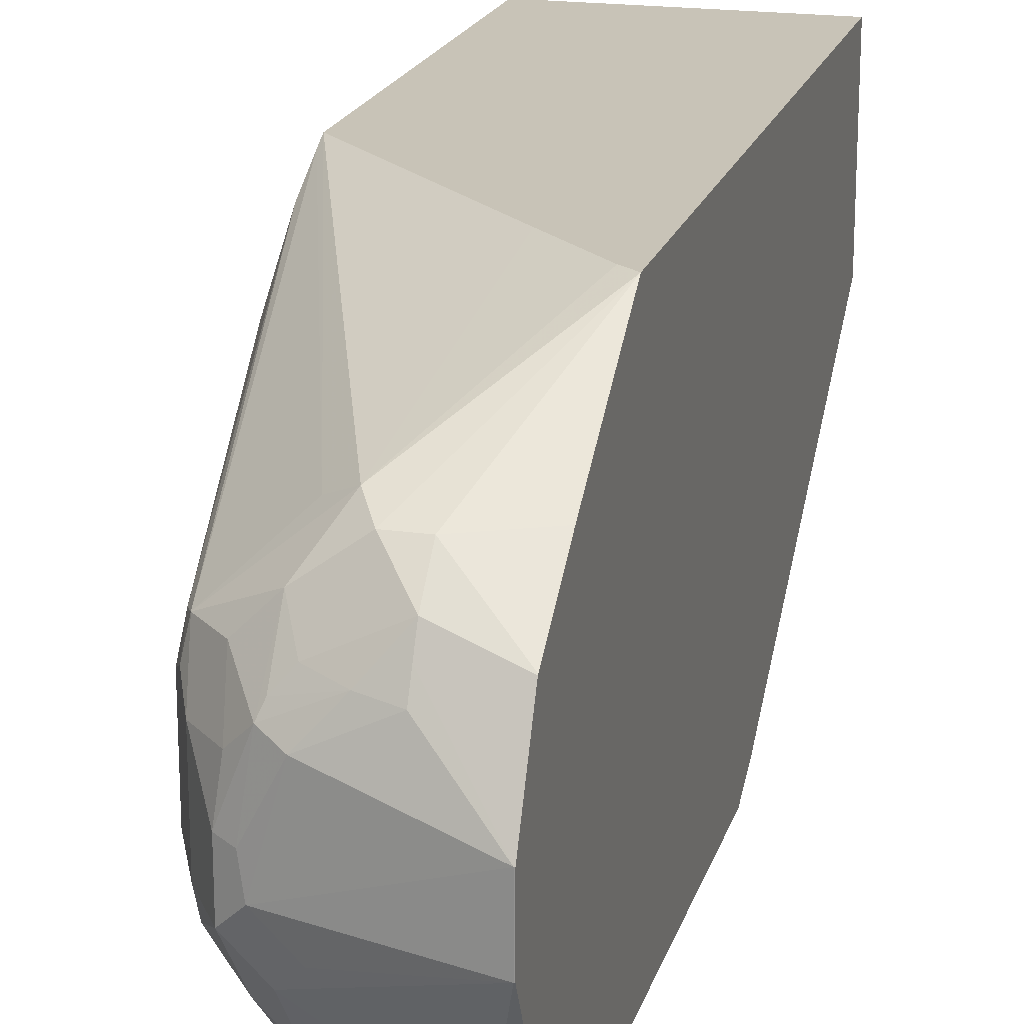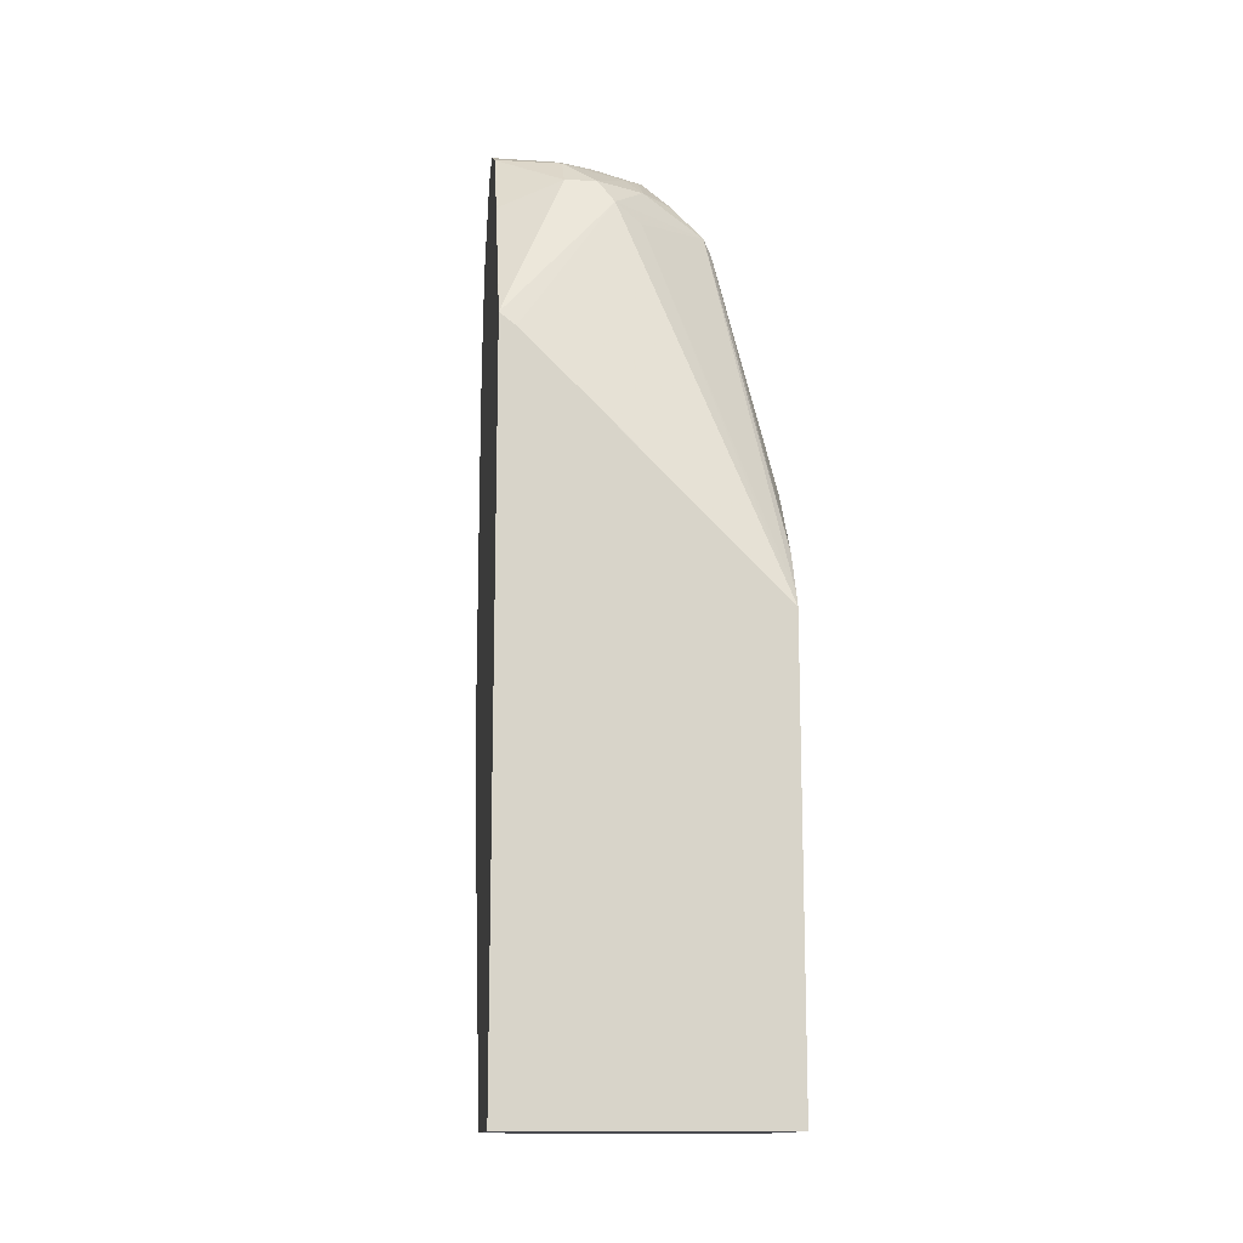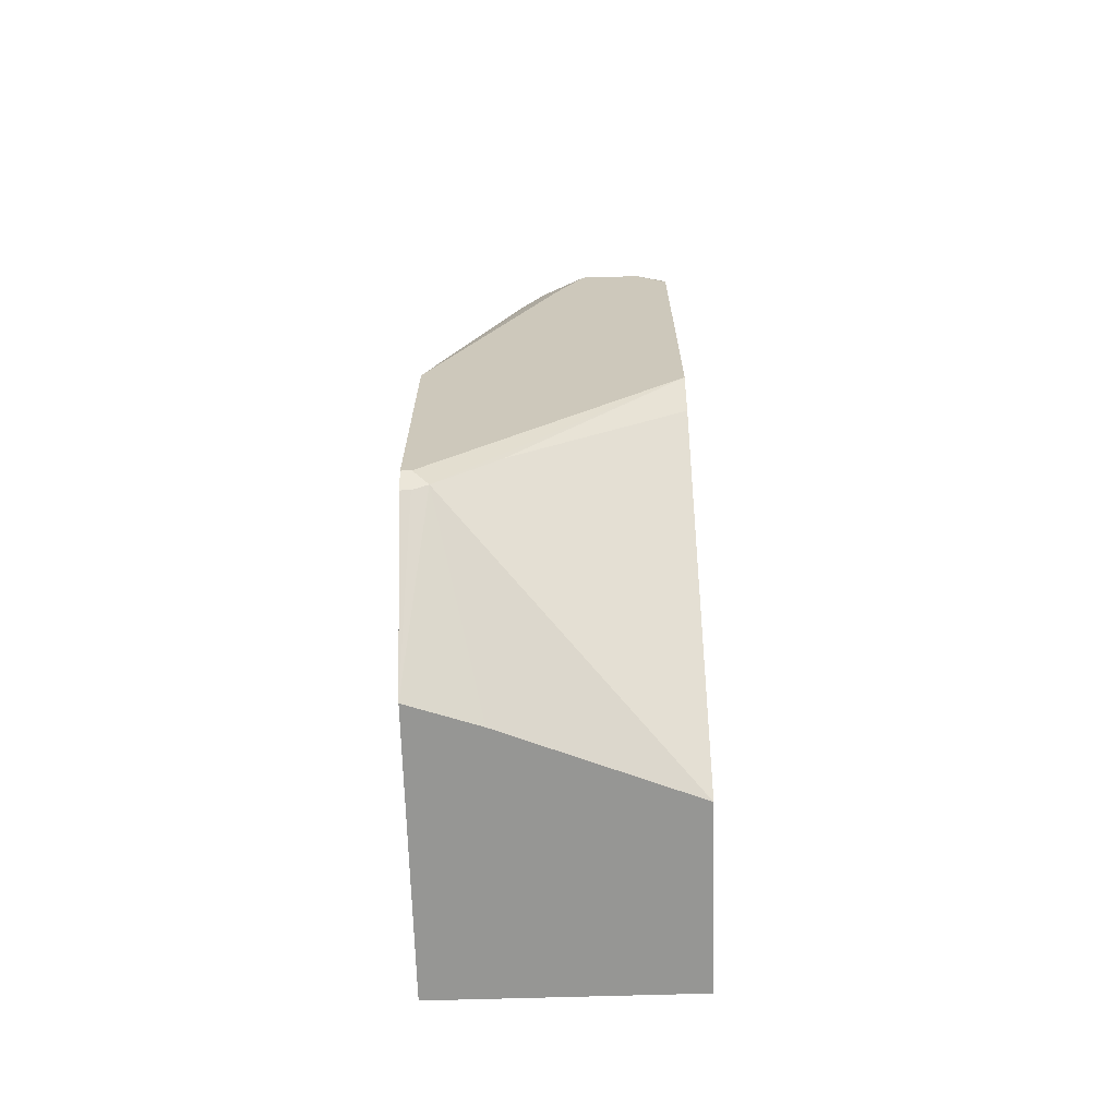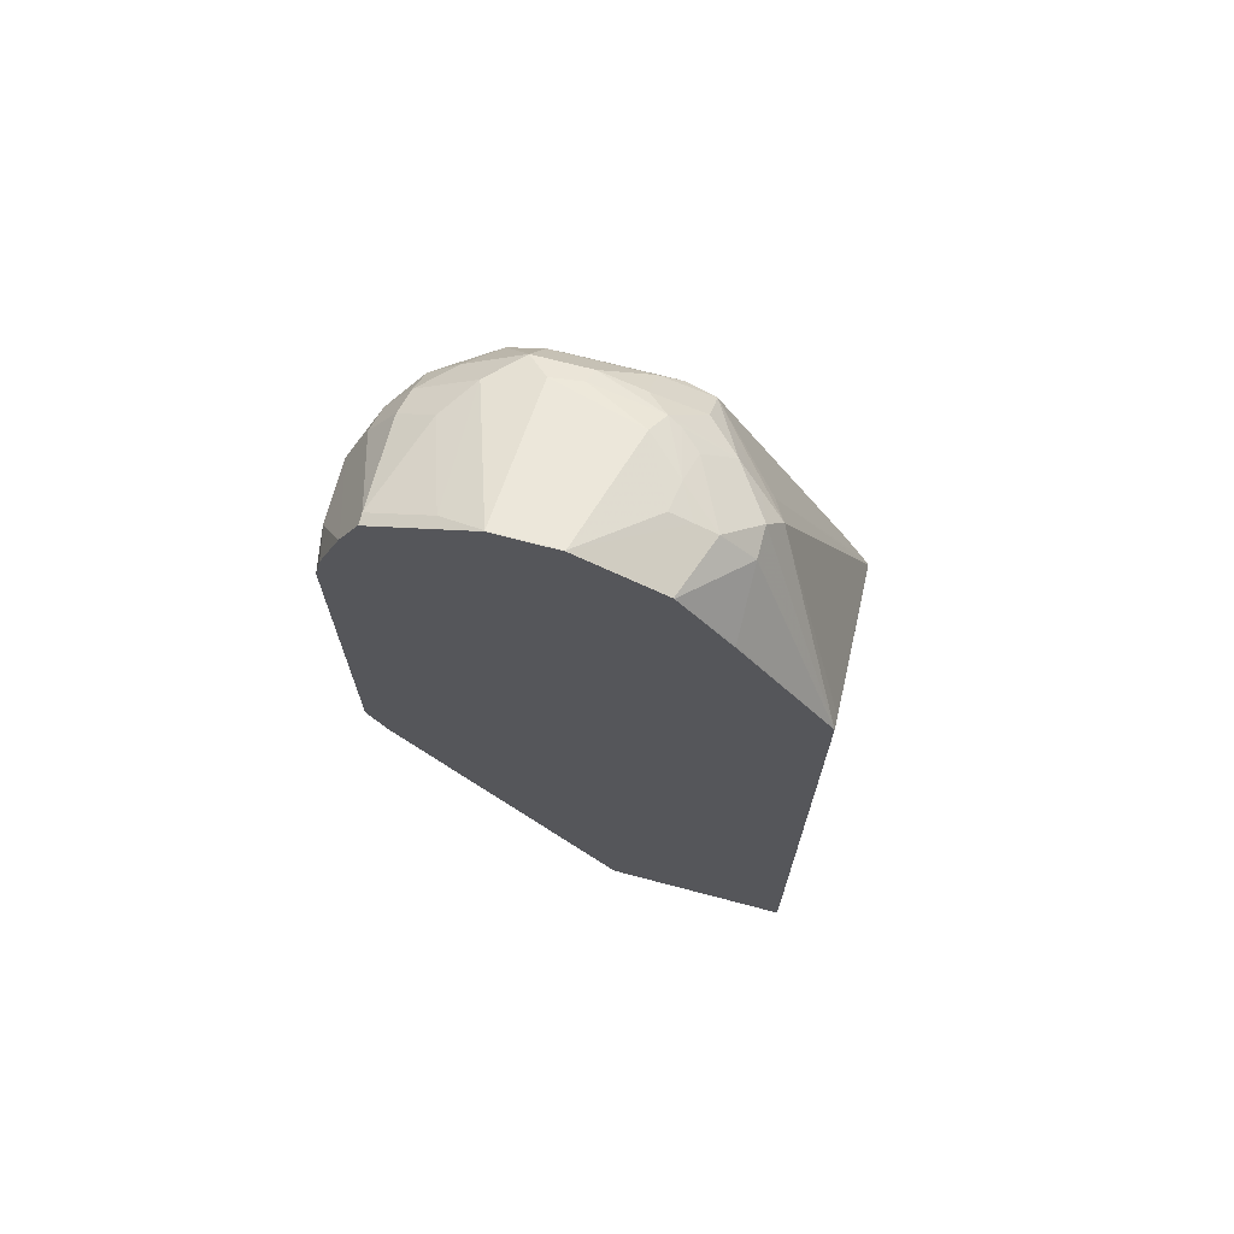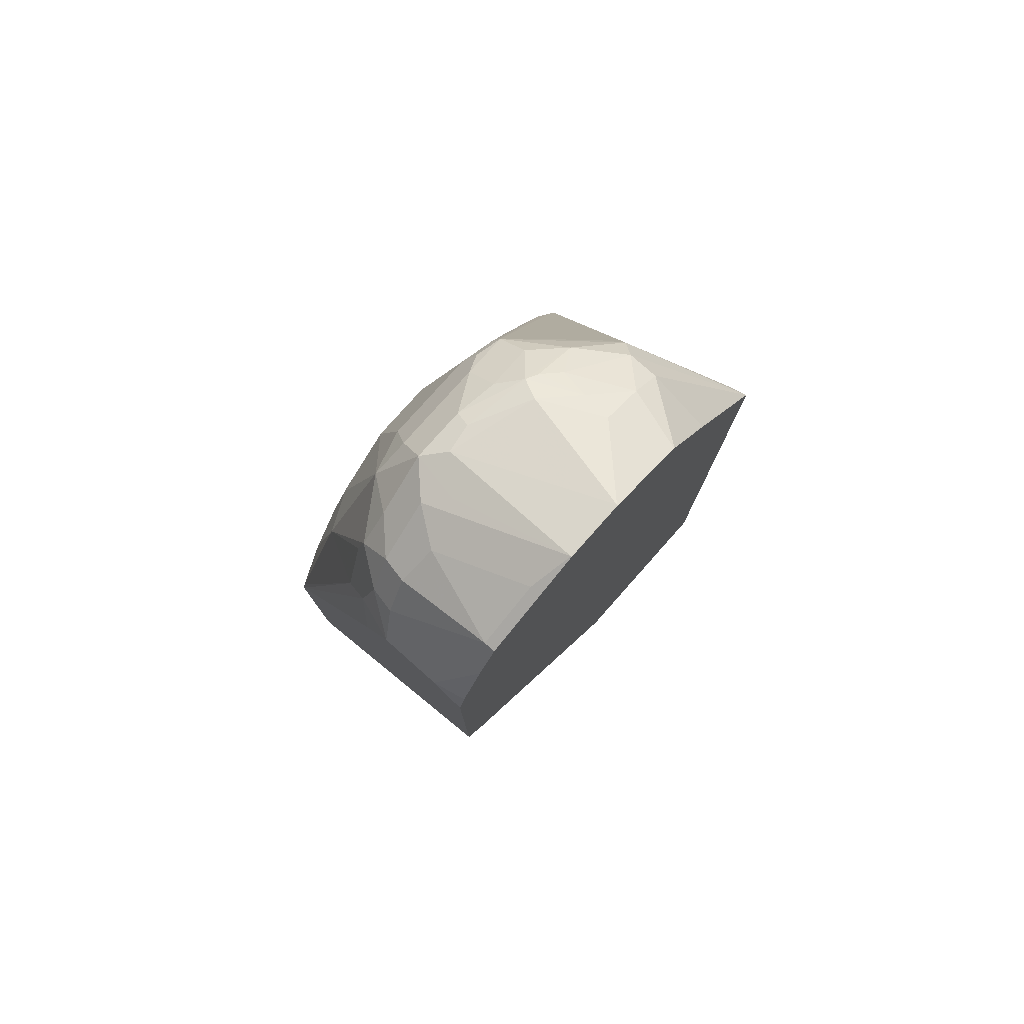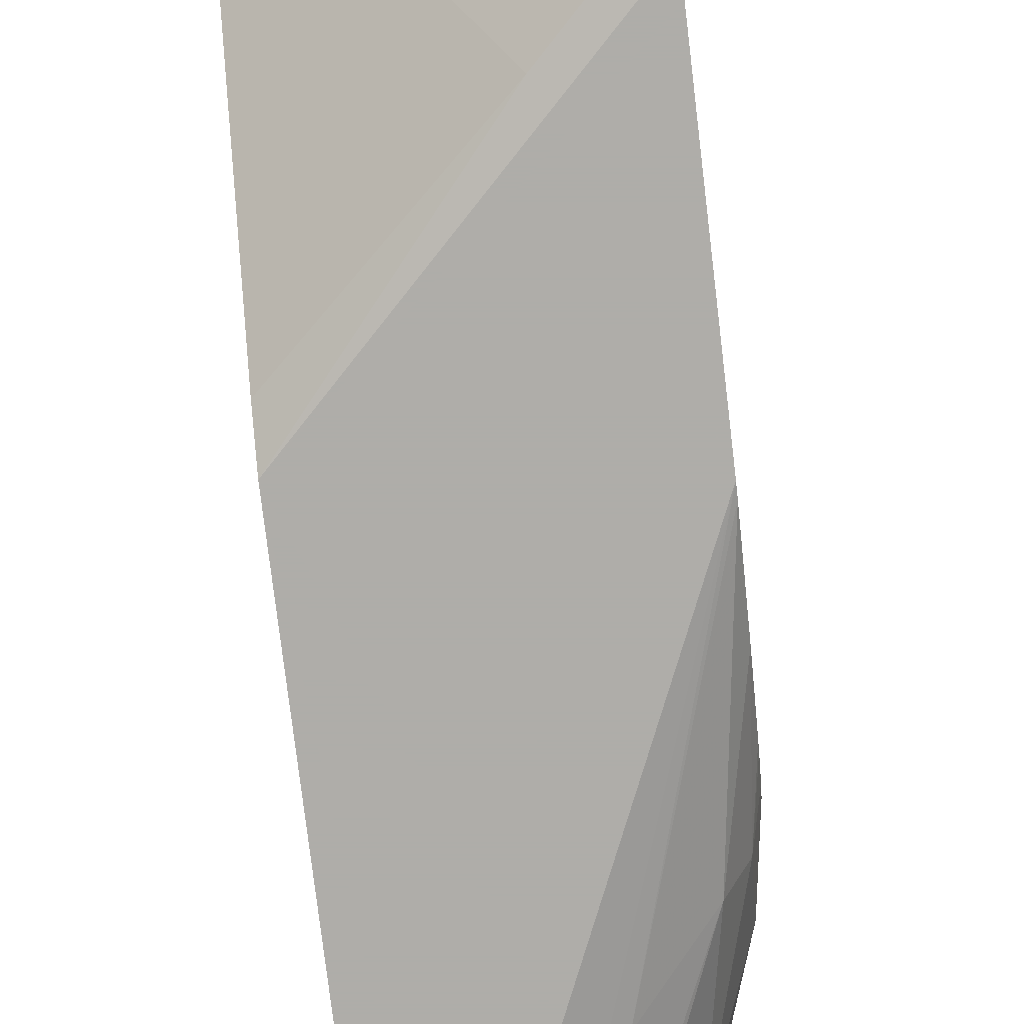
<metadata>
{"format":"obj","ext":"obj","renderer":"f3d","projection":"perspective","resolution":1024,"background":"white","views":[{"elev":19.7,"azim":15.1,"up":"+Y"},{"elev":-13.6,"azim":174.3,"up":"+Z"},{"elev":-67.7,"azim":1.7,"up":"+Z"},{"elev":69.7,"azim":104.8,"up":"+Z"},{"elev":78.6,"azim":41.6,"up":"+Z"},{"elev":-77.2,"azim":-173.2,"up":"+Y"}]}
</metadata>
<code>
v -0.1074 -0.4884 -0.05487
v -0.1074 -0.5834 -0.05487
v -0.2362 -0.4884 -0.05487
v -0.1074 -0.4884 0.2903
v -0.1926 -0.705 0.03857
v -0.2234 -0.705 0.007728
v -0.201 -0.6211 -0.05487
v -0.1074 -0.6985 0.1182
v -0.2362 -0.6331 -0.05487
v -0.2362 -0.4884 0.1618
v -0.1152 -0.4884 0.2844
v -0.1618 -0.5278 0.3621
v -0.1541 -0.5342 0.3749
v -0.1387 -0.5342 0.3749
v -0.1079 -0.5342 0.3595
v -0.1074 -0.5342 0.3593
v -0.1074 -0.7088 0.1387
v -0.2311 -0.7088 0.01543
v -0.2362 -0.7054 0.008511
v -0.2311 -0.7037 0.005146
v -0.2362 -0.7037 0.005146
v -0.2362 -0.4884 0.162
v -0.146 -0.4884 0.2535
v -0.1746 -0.5342 0.3544
v -0.208 -0.5663 0.3621
v -0.1695 -0.5393 0.3698
v -0.1772 -0.5509 0.3775
v -0.1695 -0.565 0.3903
v -0.1387 -0.5496 0.3903
v -0.1074 -0.5596 0.3952
v -0.1074 -0.7088 0.3236
v -0.2362 -0.7088 0.01543
v -0.2362 -0.4919 0.1689
v -0.2119 -0.5682 0.3544
v -0.2106 -0.5804 0.3647
v -0.2055 -0.5907 0.3749
v -0.1926 -0.5663 0.3775
v -0.2362 -0.5034 0.19
v -0.1772 -0.574 0.3929
v -0.1798 -0.5804 0.3955
v -0.1541 -0.5682 0.3968
v -0.1387 -0.5599 0.3955
v -0.1074 -0.5599 0.3955
v -0.1074 -0.7053 0.339
v -0.1233 -0.7088 0.339
v -0.2362 -0.7088 0.1541
v -0.2362 -0.5303 0.224
v -0.2311 -0.6009 0.3082
v -0.2157 -0.5856 0.3544
v -0.2055 -0.6369 0.3749
v -0.1926 -0.6125 0.3929
v -0.19 -0.5907 0.3903
v -0.1849 -0.6144 0.3968
v -0.1695 -0.5856 0.4006
v -0.1387 -0.5702 0.4006
v -0.1079 -0.6009 0.4161
v -0.1074 -0.6009 0.4161
v -0.1074 -0.7048 0.3402
v -0.1541 -0.7088 0.339
v -0.1074 -0.6934 0.3698
v -0.1074 -0.6929 0.3707
v -0.2362 -0.7074 0.1599
v -0.1695 -0.7088 0.3082
v -0.1772 -0.7011 0.3313
v -0.19 -0.6985 0.3133
v -0.2362 -0.5856 0.262
v -0.2311 -0.6318 0.3082
v -0.2362 -0.5932 0.2645
v -0.2362 -0.606 0.2672
v -0.2157 -0.6318 0.3544
v -0.1926 -0.6395 0.3929
v -0.208 -0.6549 0.3621
v -0.1823 -0.6292 0.3981
v -0.1079 -0.6318 0.4161
v -0.1074 -0.6318 0.4161
v -0.1074 -0.6859 0.3848
v -0.1592 -0.6985 0.3595
v -0.1721 -0.696 0.357
v -0.1746 -0.6985 0.3441
v -0.2209 -0.6831 0.2825
v -0.2362 -0.6888 0.2062
v -0.1875 -0.696 0.3262
v -0.1926 -0.6857 0.3467
v -0.2362 -0.6371 0.2672
v -0.2362 -0.6492 0.264
v -0.2362 -0.6575 0.2569
v -0.2311 -0.6626 0.2773
v -0.1772 -0.6549 0.3929
v -0.1669 -0.6446 0.3981
v -0.19 -0.6677 0.3749
v -0.1746 -0.6831 0.3749
v -0.19 -0.6831 0.3595
v -0.113 -0.6523 0.4058
v -0.1074 -0.6523 0.4058
v -0.1074 -0.6831 0.3903
v -0.113 -0.6831 0.3903
v -0.1618 -0.6857 0.3775
v -0.2362 -0.6708 0.2394
v -0.2362 -0.6677 0.2441
v -0.1721 -0.6652 0.3878
v -0.1592 -0.6677 0.3903
v -0.1849 -0.678 0.3698
v -0.1074 -0.6775 0.3931
f 48 66 68
f 48 68 69
f 48 70 49
f 48 84 67
f 50 70 72
f 48 67 70
f 50 72 71
f 51 71 73
f 51 73 53
f 48 69 84
f 56 75 57
f 54 73 56
f 54 56 55
f 56 74 75
f 56 73 74
f 59 61 76
f 59 76 77
f 59 77 78
f 59 78 79
f 47 66 48
f 59 79 64
f 53 73 54
f 46 65 62
f 40 53 54
f 46 63 64
f 59 64 63
f 34 38 47
f 35 49 36
f 36 50 71
f 36 71 51
f 36 51 52
f 36 49 70
f 36 70 50
f 37 52 40
f 39 40 41
f 46 64 65
f 40 54 41
f 40 51 53
f 41 54 55
f 41 55 42
f 42 55 56
f 42 56 57
f 42 57 43
f 44 58 45
f 45 58 60
f 45 60 61
f 45 61 59
f 40 52 51
f 62 65 80
f 78 91 92
f 64 79 65
f 77 91 78
f 34 49 35
f 78 92 79
f 79 92 82
f 80 83 92
f 80 87 81
f 81 87 98
f 86 99 87
f 87 99 98
f 88 91 100
f 88 100 101
f 88 101 93
f 90 102 91
f 90 92 102
f 91 97 100
f 93 103 94
f 93 101 96
f 93 96 103
f 95 103 96
f 96 101 97
f 97 101 100
f 77 97 91
f 77 96 97
f 76 96 77
f 76 95 96
f 65 79 82
f 65 82 92
f 65 92 83
f 65 83 80
f 67 72 70
f 67 84 85
f 67 85 86
f 67 86 87
f 67 87 72
f 71 88 89
f 62 80 81
f 71 89 73
f 71 90 91
f 71 91 88
f 72 92 90
f 72 87 80
f 72 80 92
f 73 89 74
f 74 93 94
f 74 94 75
f 74 89 88
f 74 88 93
f 71 72 90
f 34 48 49
f 91 102 92
f 31 44 45
f 2 8 5
f 3 9 21
f 3 21 19
f 3 19 32
f 3 32 46
f 3 46 62
f 3 62 81
f 3 81 98
f 3 98 99
f 3 99 86
f 3 86 85
f 3 85 84
f 3 84 69
f 3 69 68
f 3 68 66
f 3 66 47
f 3 47 38
f 3 38 33
f 3 33 22
f 3 22 10
f 4 11 12
f 2 6 7
f 2 5 6
f 1 8 2
f 1 17 8
f 34 47 48
f 1 2 7
f 1 7 9
f 1 9 3
f 1 3 10
f 1 10 23
f 1 23 11
f 1 11 4
f 1 4 16
f 1 16 30
f 4 12 13
f 1 30 43
f 1 57 75
f 1 75 94
f 1 94 103
f 1 103 95
f 1 95 76
f 1 76 61
f 1 61 60
f 1 60 58
f 1 44 31
f 1 31 17
f 1 43 57
f 4 13 14
f 1 58 44
f 4 15 16
f 17 46 32
f 17 32 18
f 18 32 19
f 19 21 20
f 22 33 24
f 24 33 25
f 25 34 35
f 25 35 36
f 25 36 52
f 25 52 37
f 17 63 46
f 25 27 26
f 25 38 34
f 27 39 28
f 27 37 40
f 27 40 39
f 28 39 41
f 28 41 29
f 29 41 42
f 29 42 43
f 4 14 15
f 29 43 30
f 25 33 38
f 17 59 63
f 25 37 27
f 17 31 45
f 5 8 17
f 5 17 6
f 17 45 59
f 6 17 18
f 6 18 19
f 6 19 20
f 6 20 9
f 9 20 21
f 10 22 23
f 11 23 12
f 12 24 25
f 12 25 26
f 6 9 7
f 12 26 13
f 12 23 22
f 12 22 24
f 13 26 27
f 15 30 16
f 13 27 28
f 13 28 29
f 13 29 14
f 14 29 30
f 14 30 15

</code>
